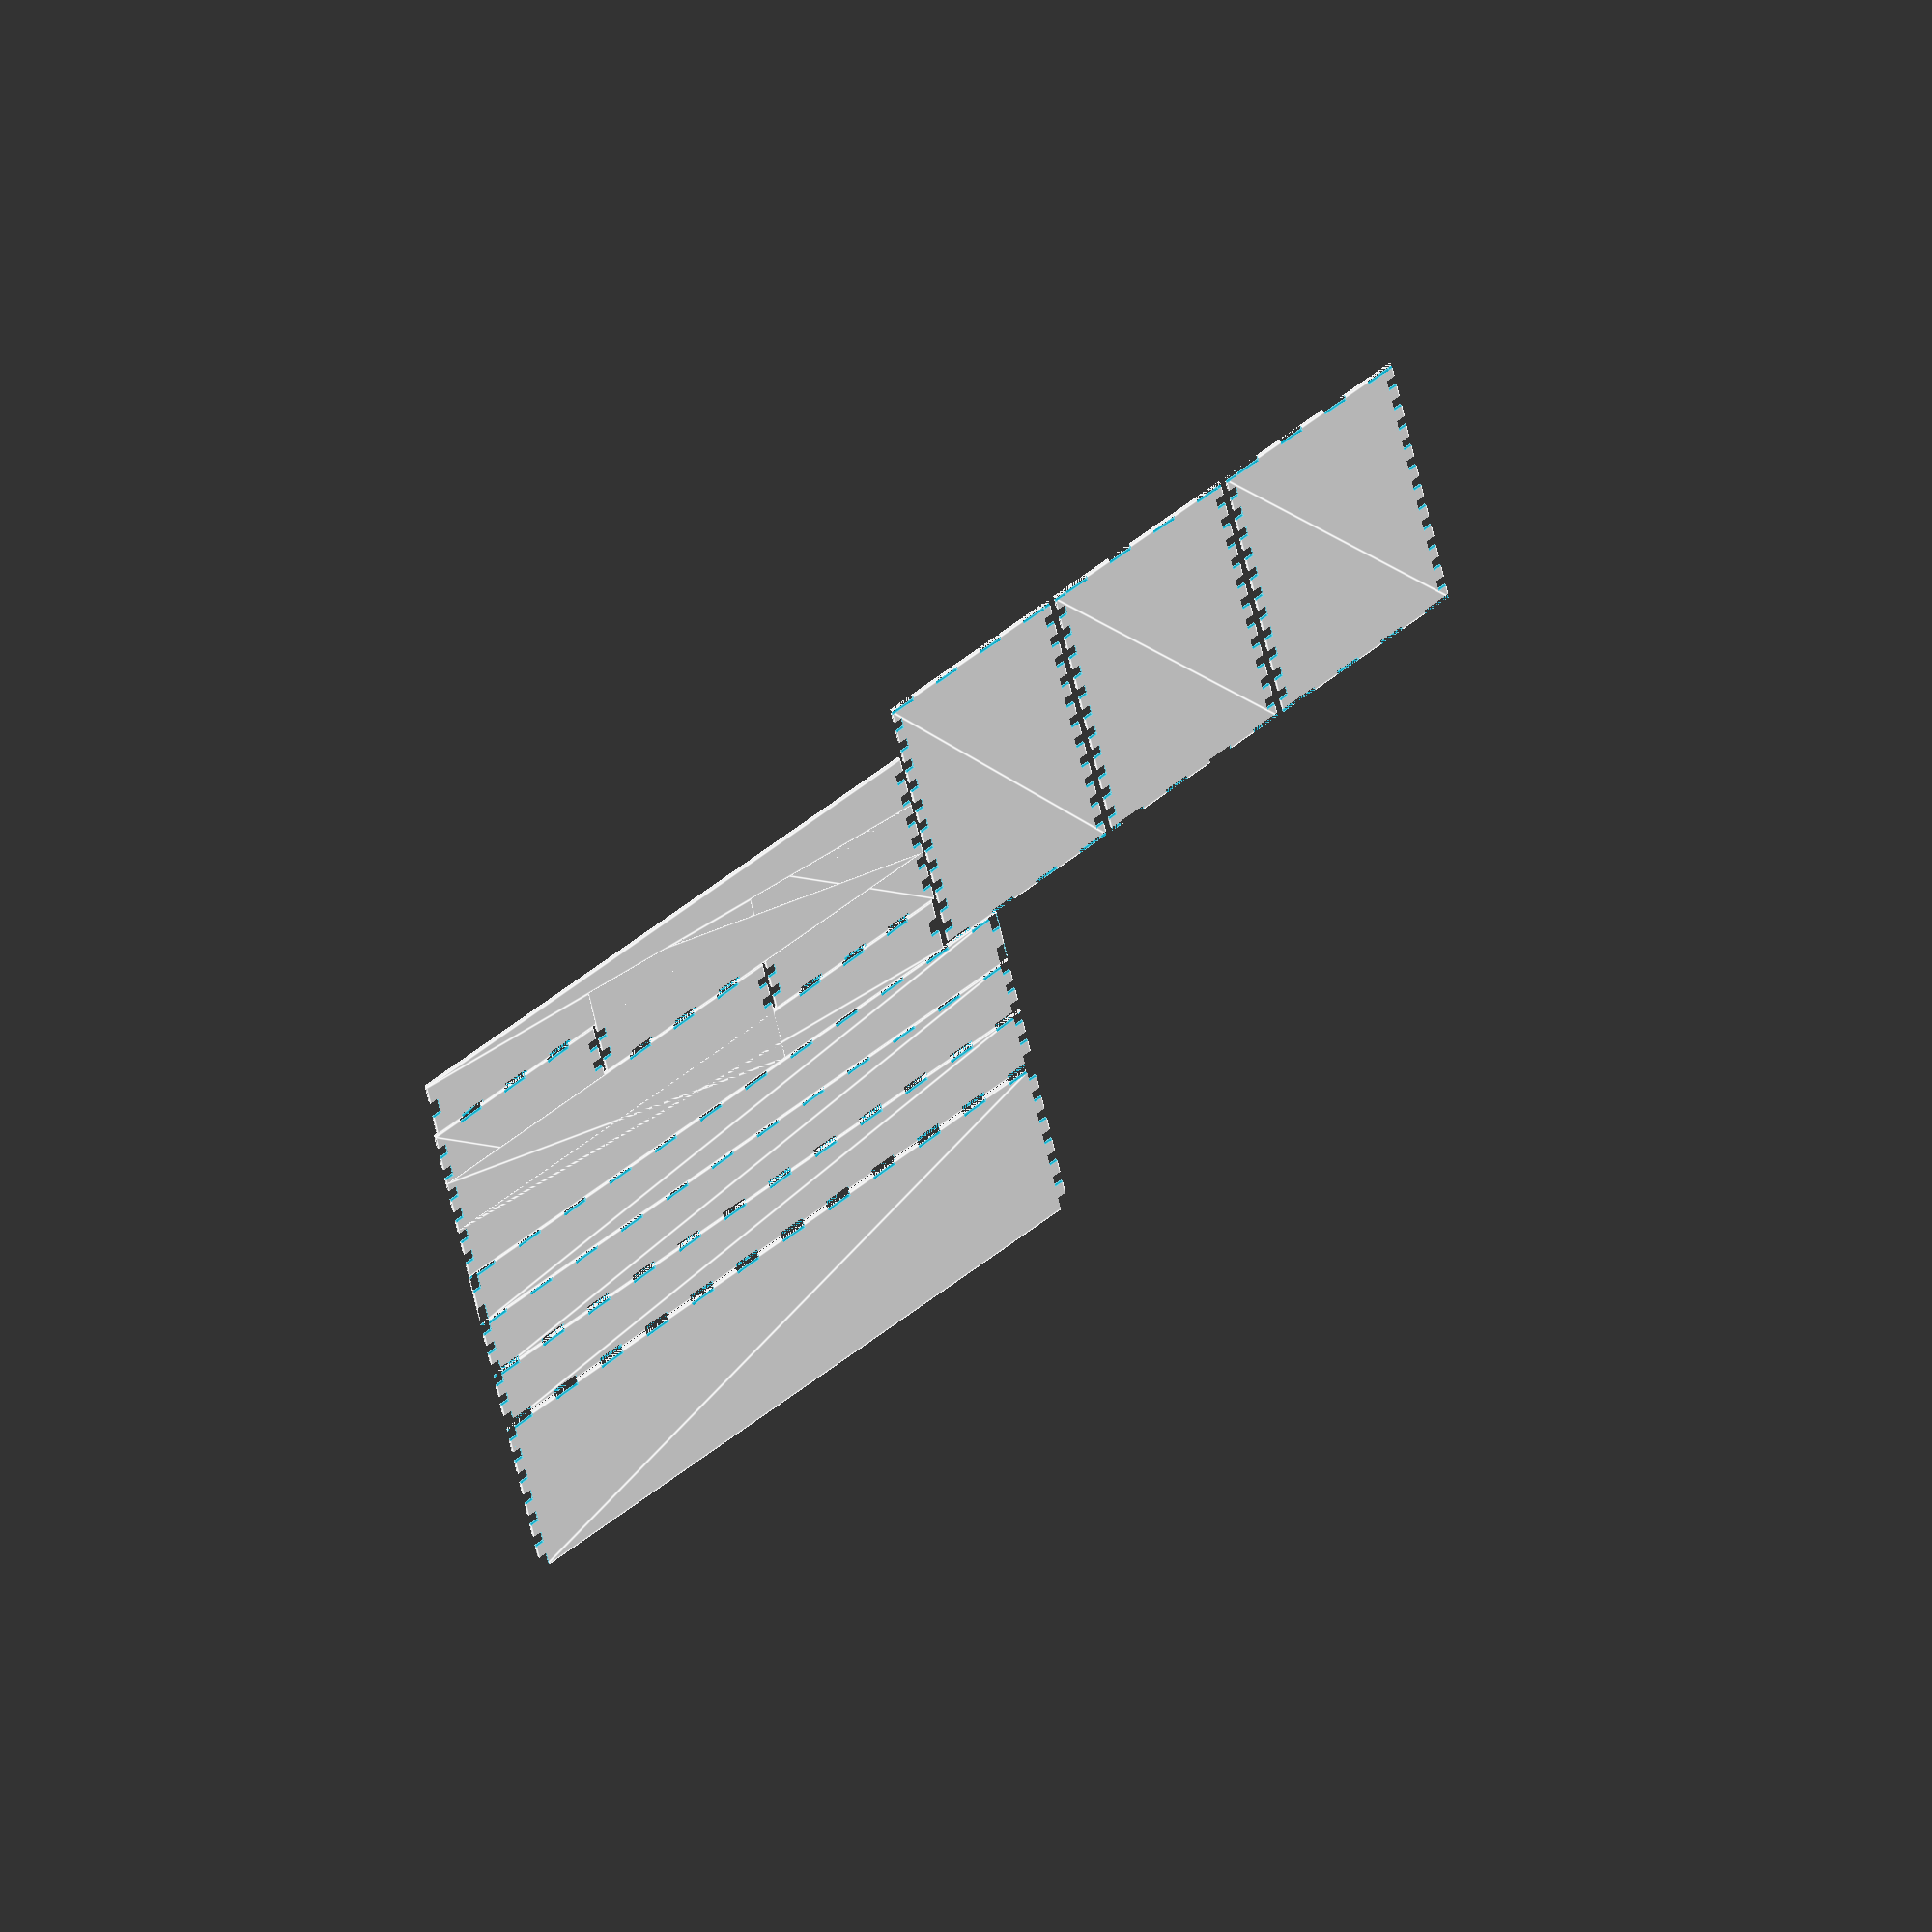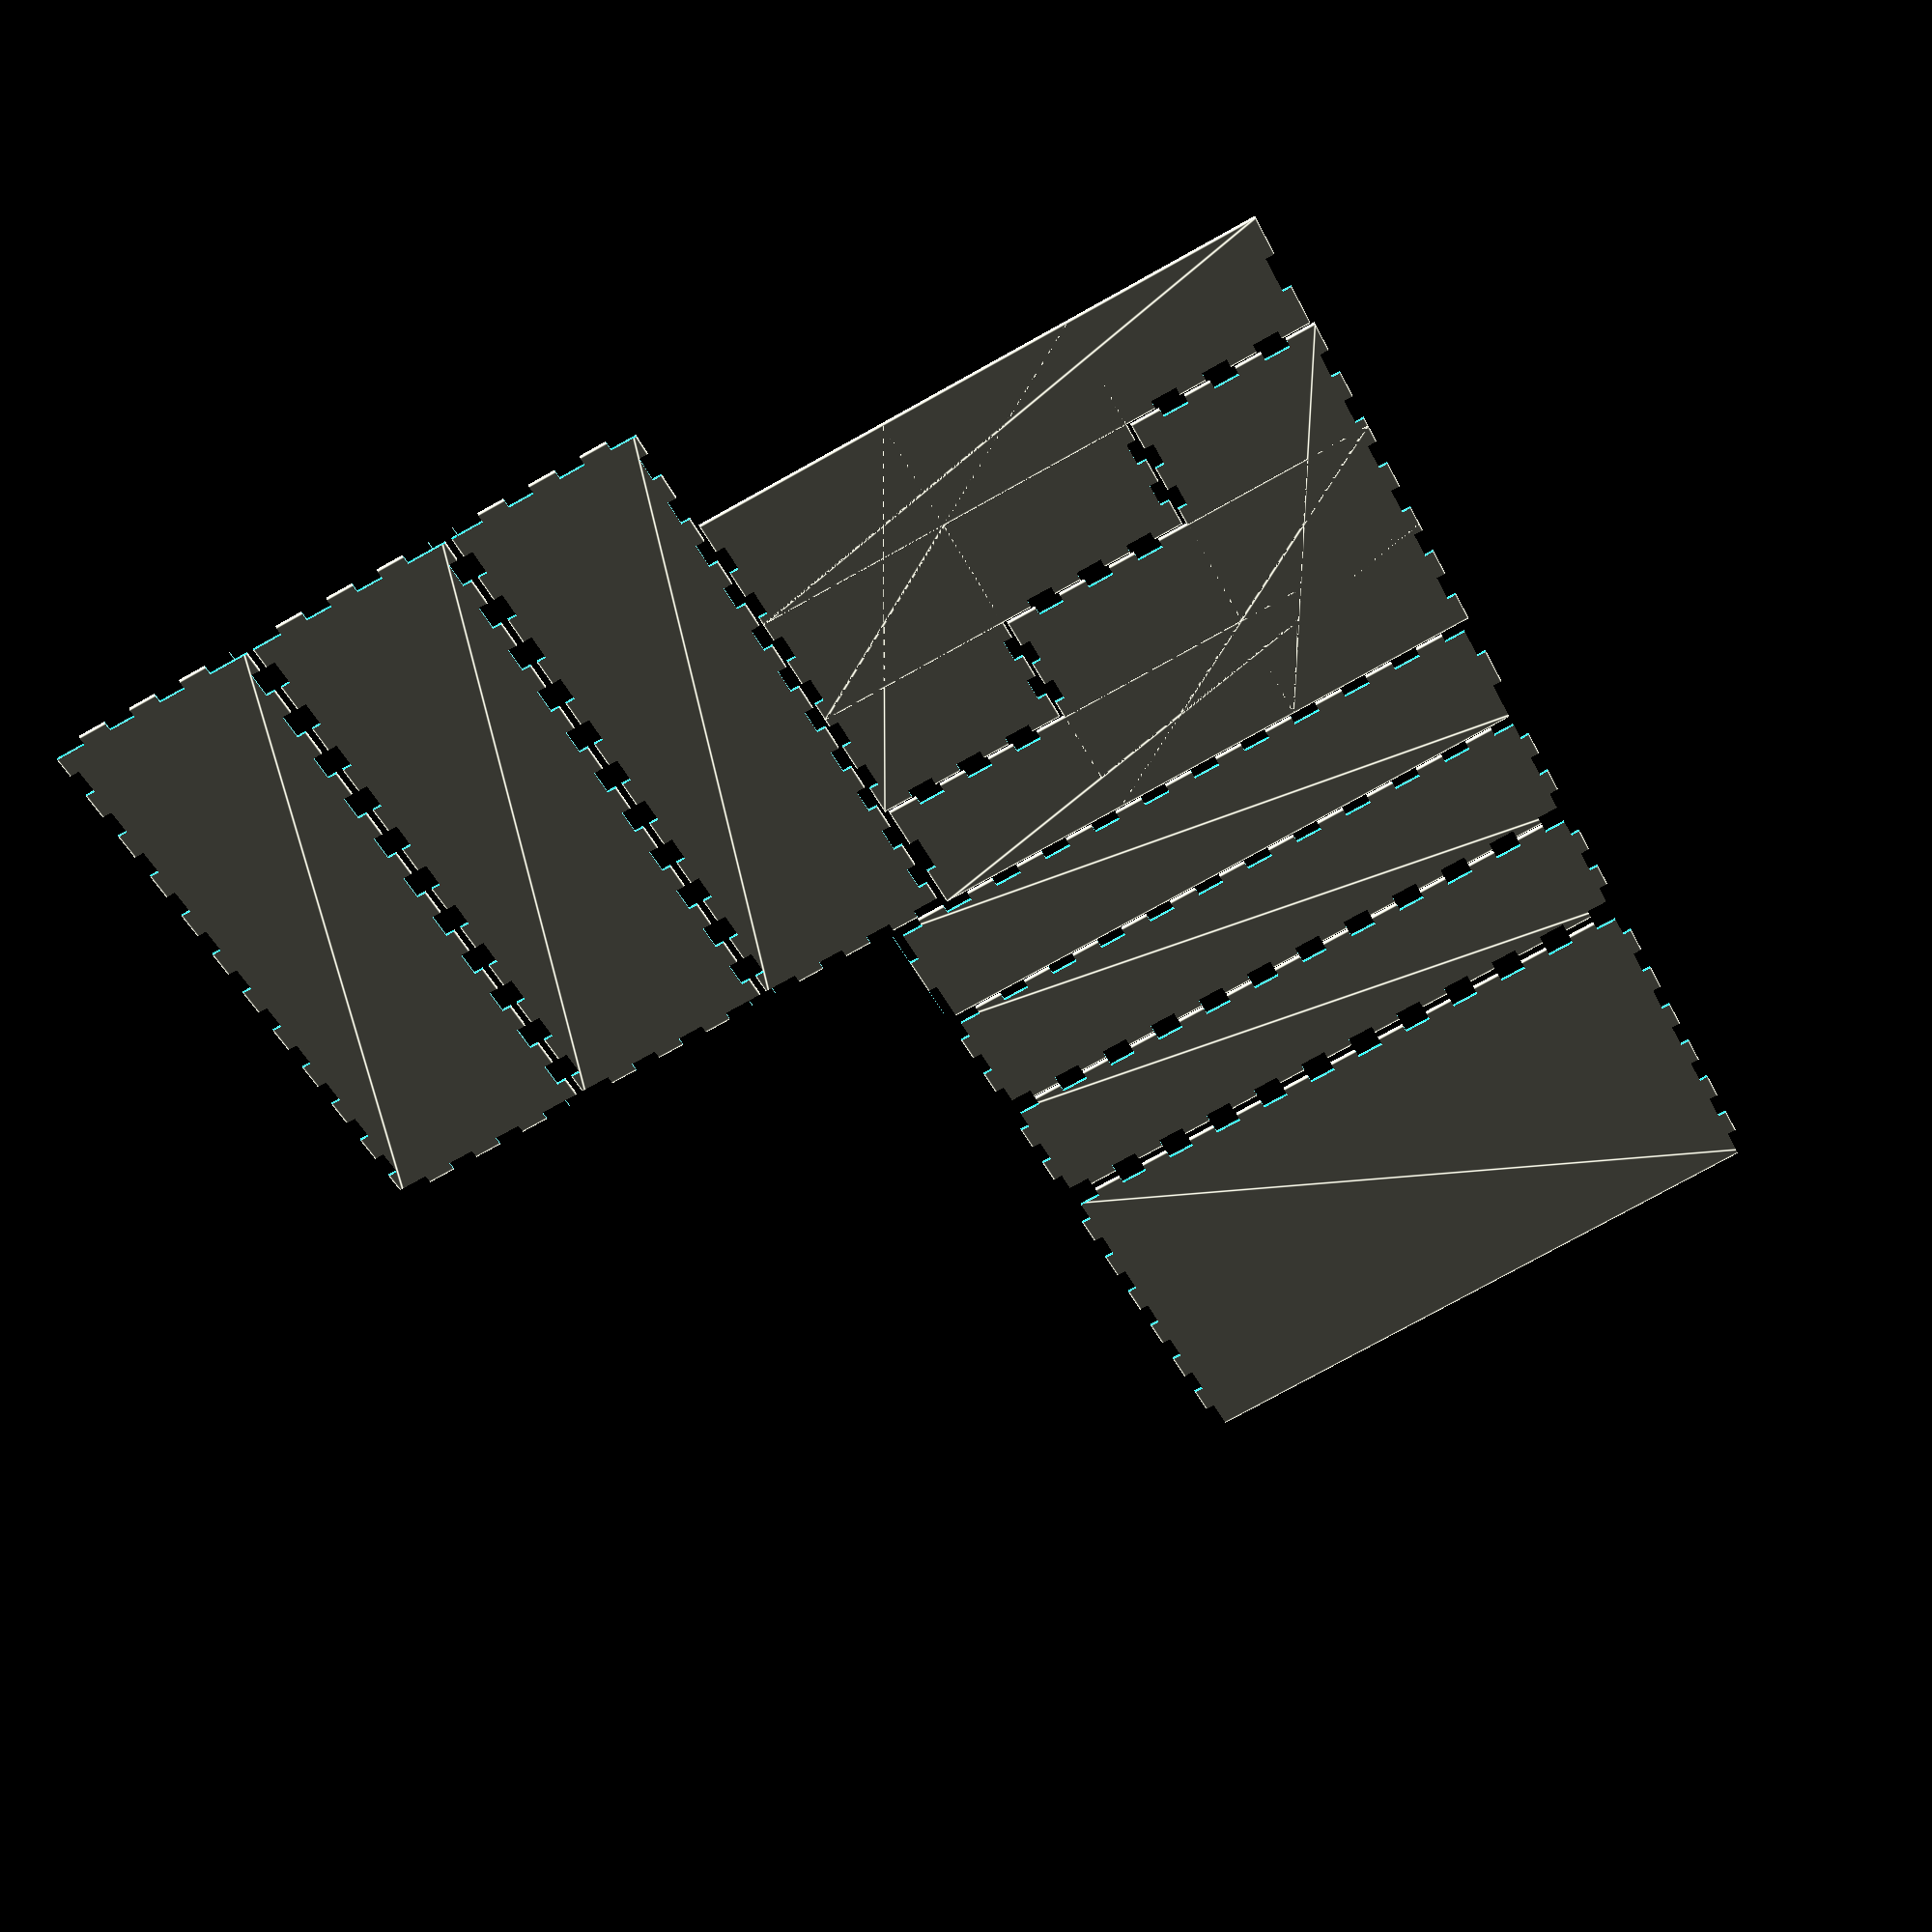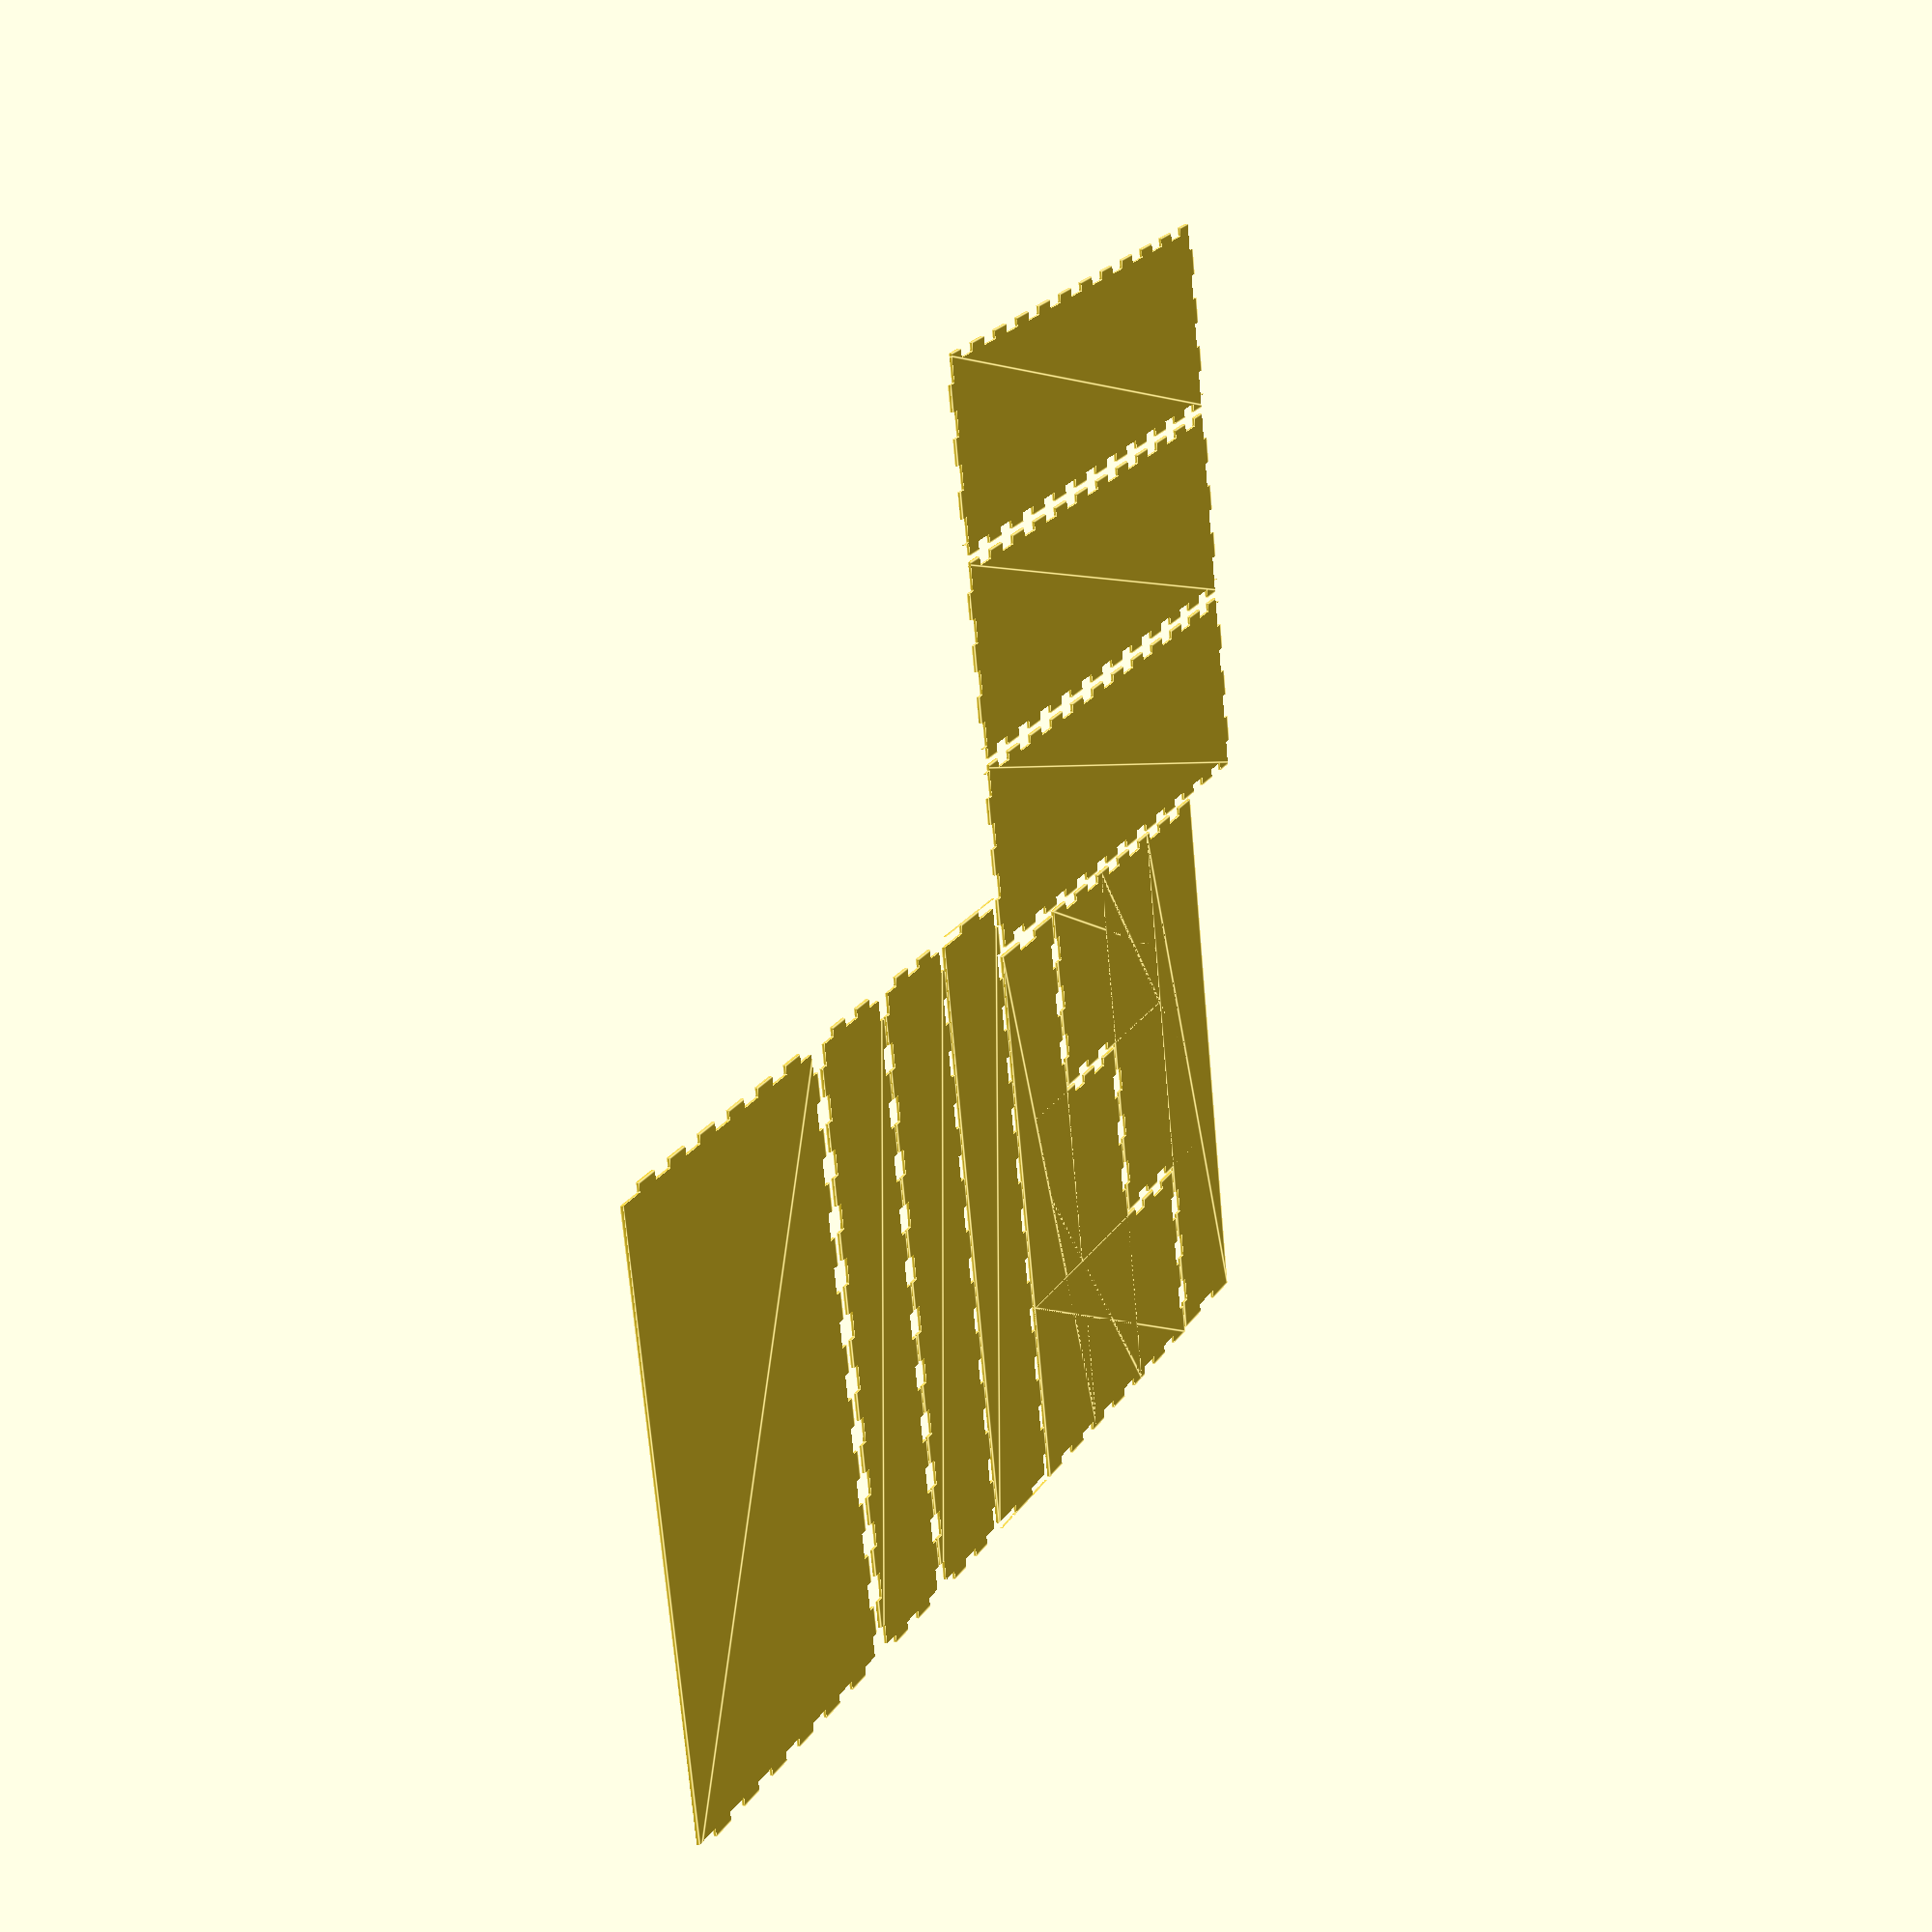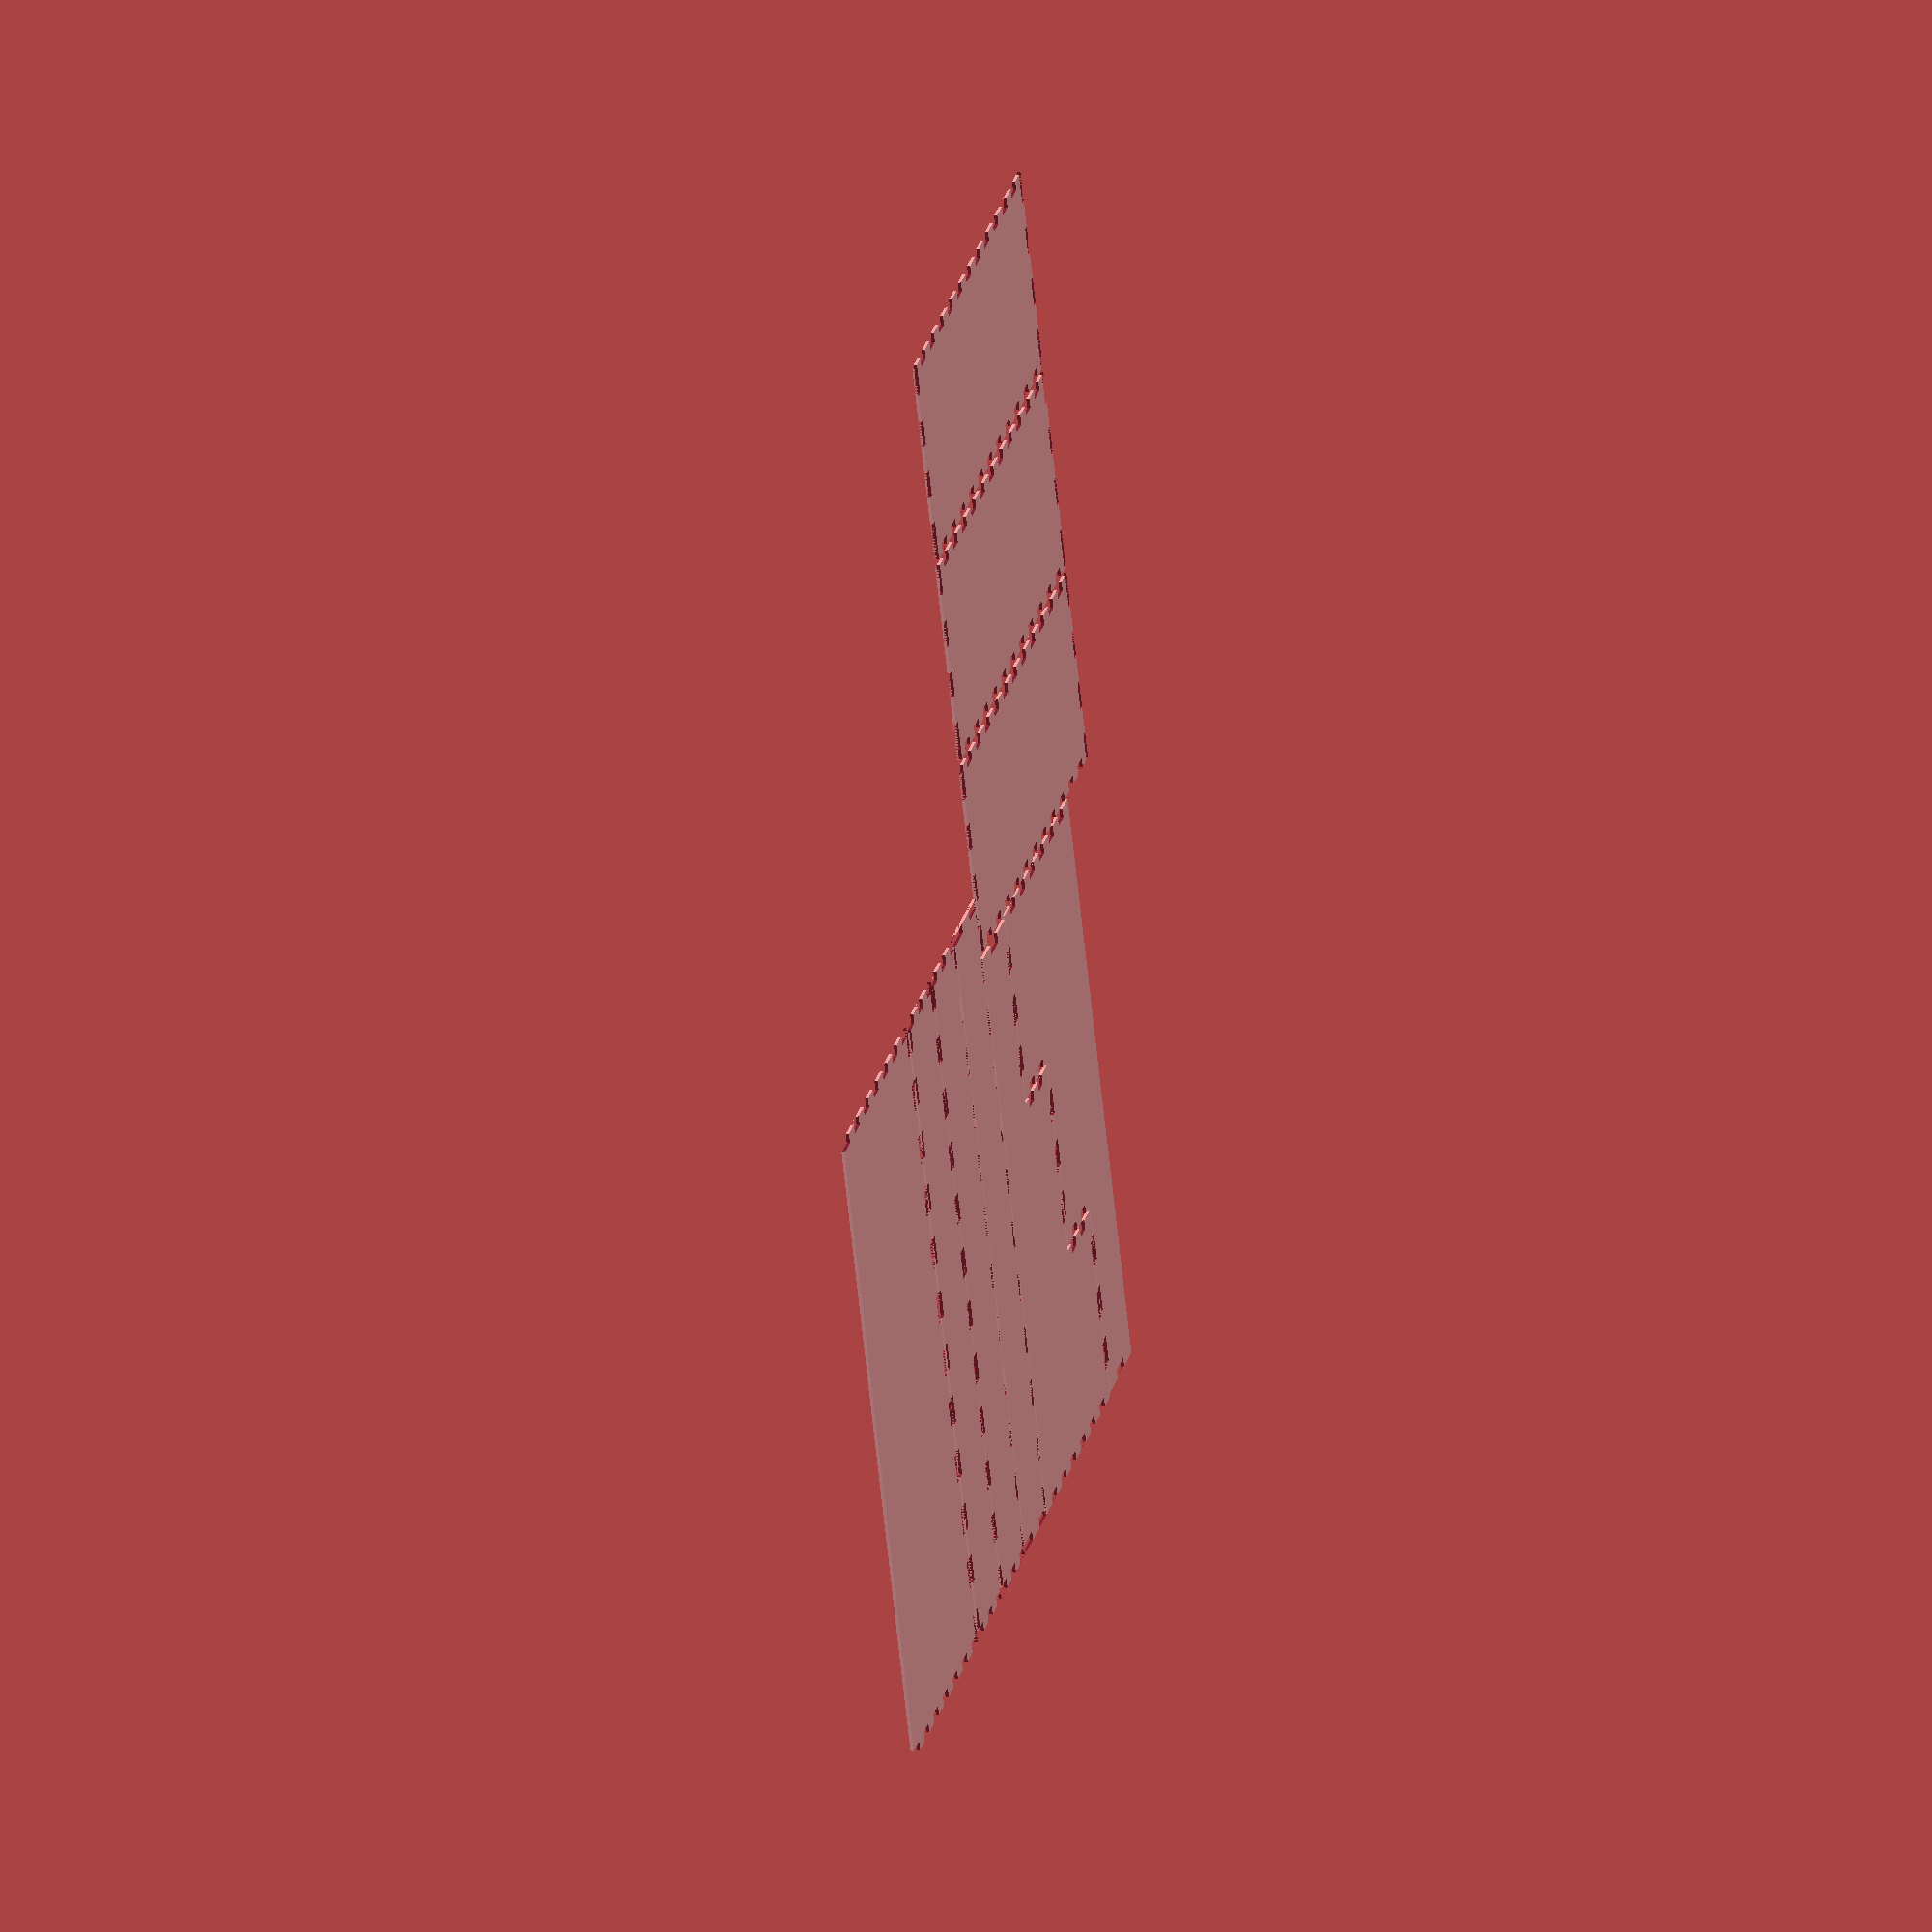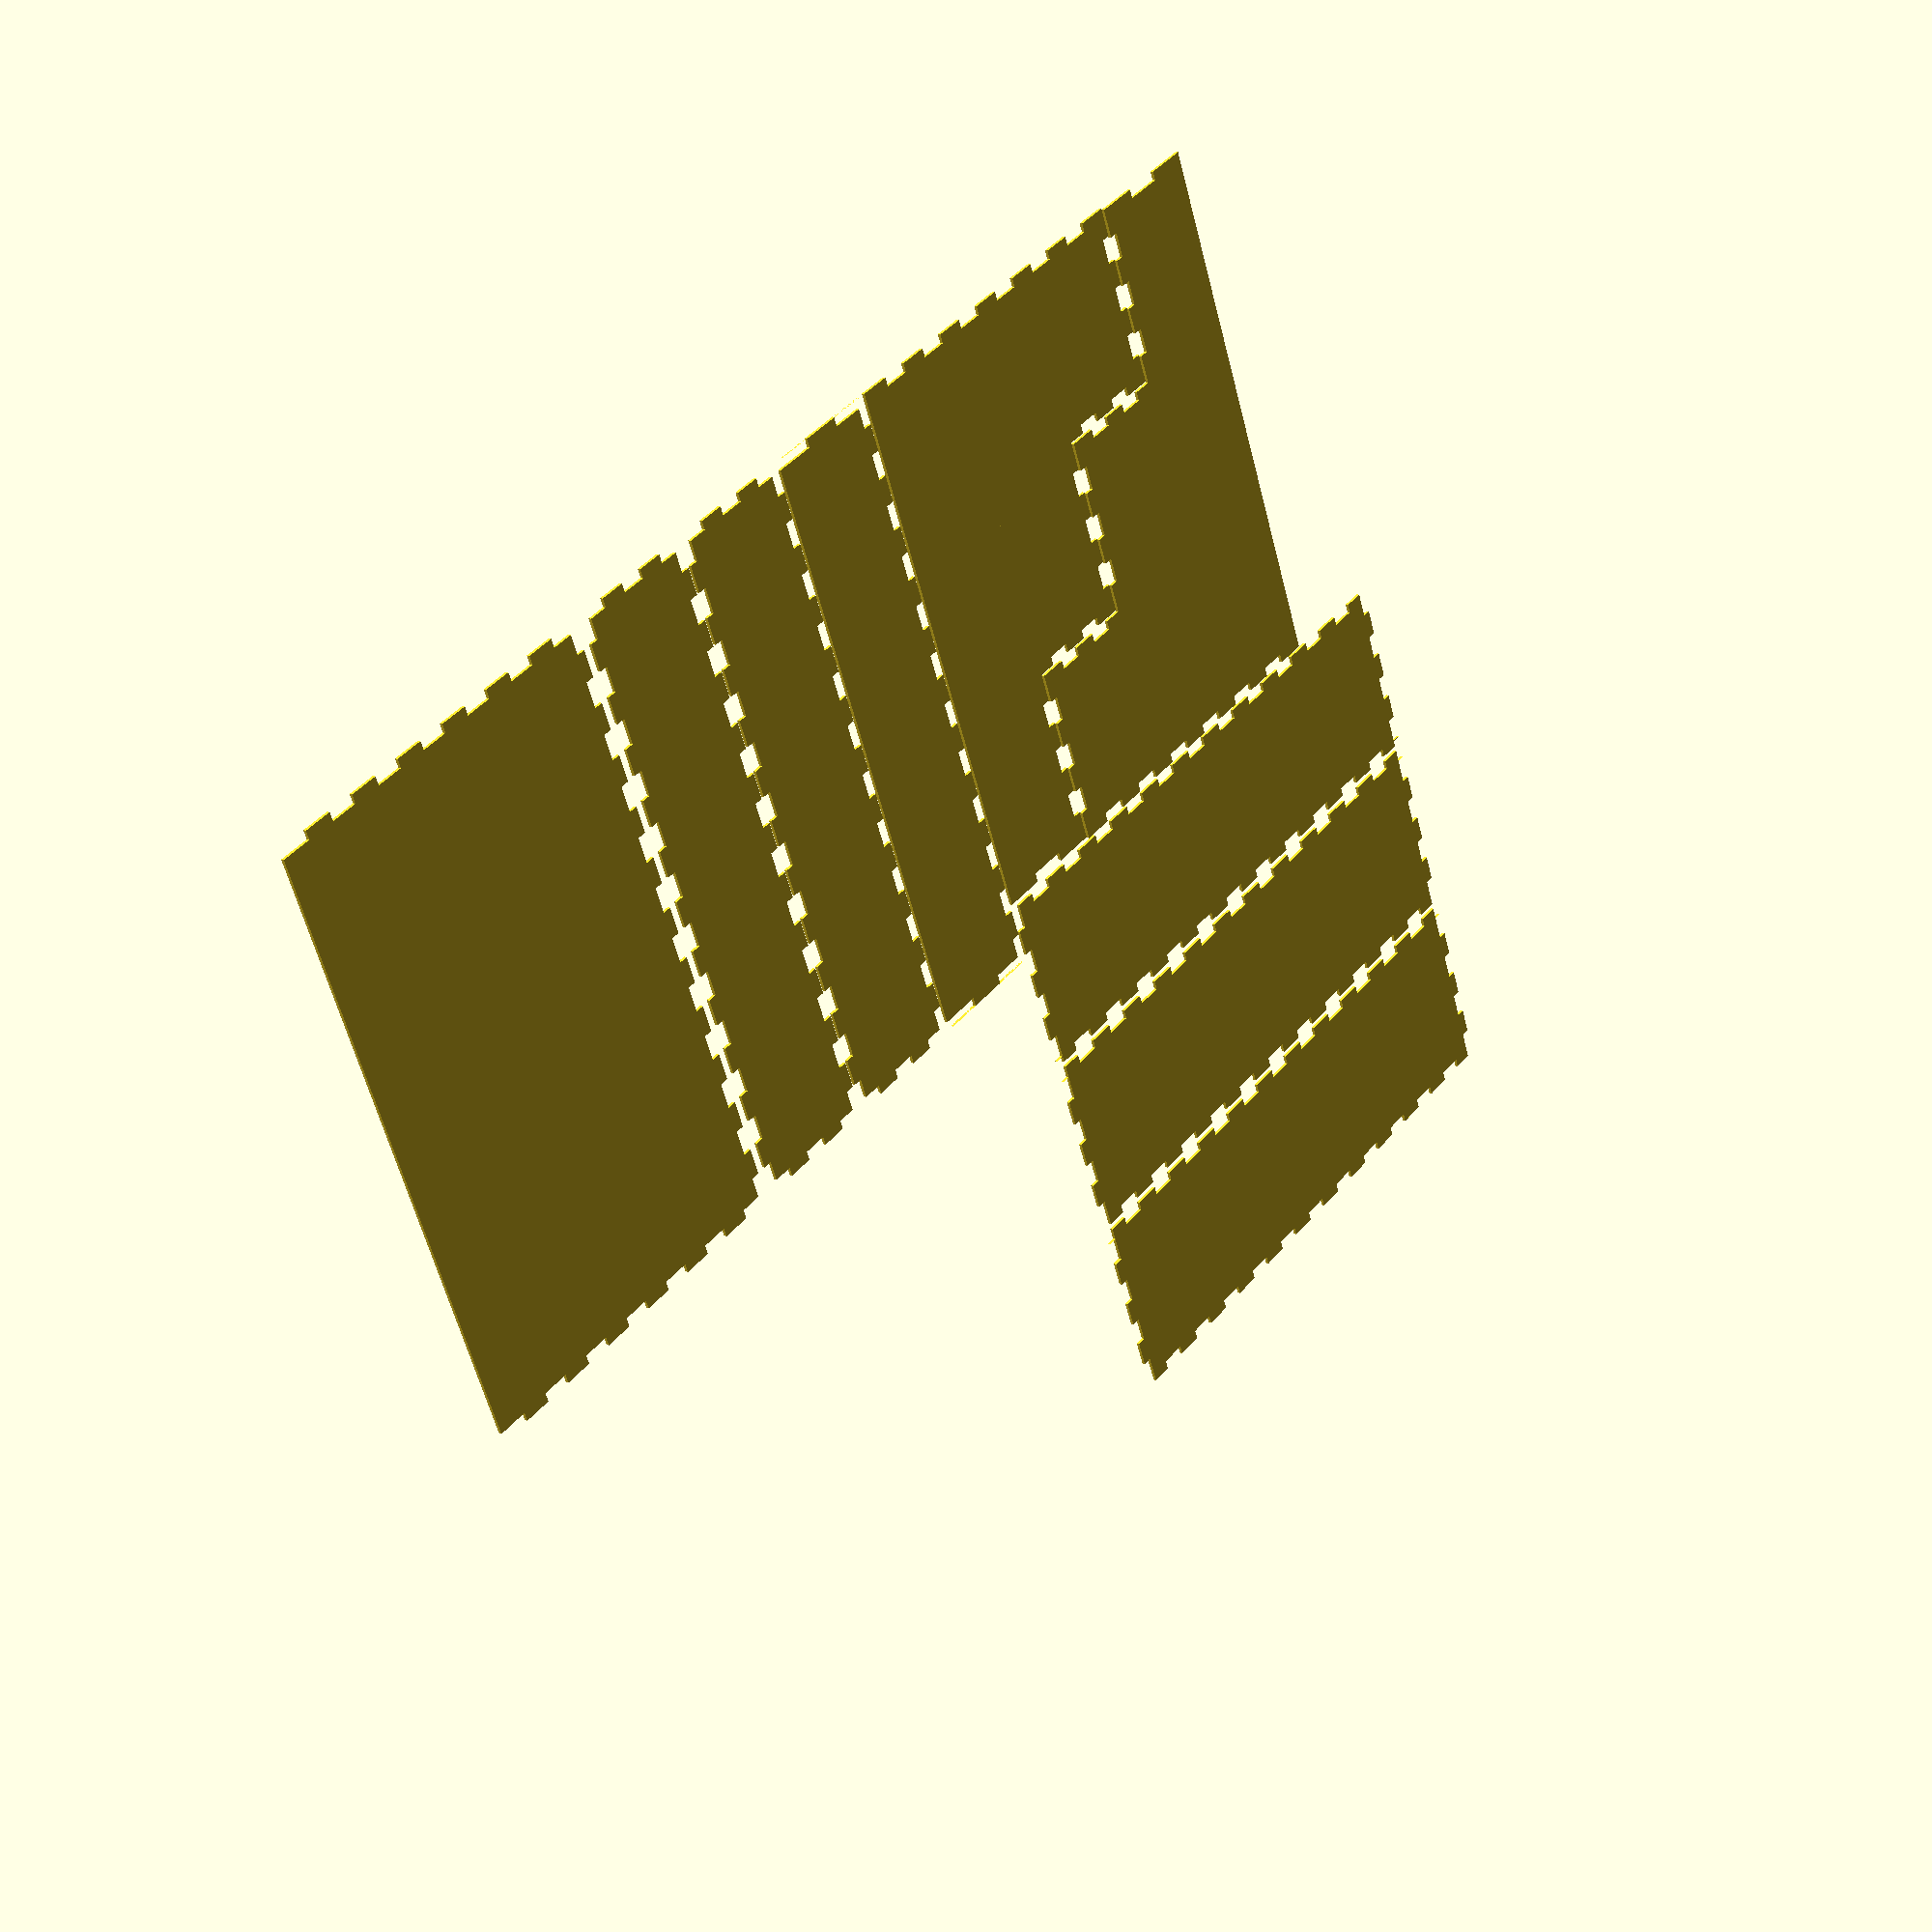
<openscad>
part="all";
kerf=0.1;
thick=3;
shelves=3;
shelfdepth=60;
shelfheight=40;
totalwidth=200;

bottom=0;

fingerspace=1;
fingerwidth=8;

/* [Hidden] */
b_width=(shelfdepth*shelves)-fingerspace*2;
b_fingers=round_odd(b_width/fingerwidth);
b_fingerwidth=b_width/b_fingers;

l_height=(shelfheight*shelves)-fingerspace*2;
l_fingers=round_odd(l_height/fingerwidth);
l_fingerwidth=l_height/l_fingers;

d_width=shelfdepth-fingerspace*2;
d_fingers=round_odd(d_width/fingerwidth);
d_fingerwidth=d_width/d_fingers;

s_height=shelfheight-fingerspace*2;
s_fingers = round_odd(s_height/fingerwidth);
s_fingerwidth=s_height/s_fingers;

s2_height=(shelfheight+thick)-(fingerspace*2);
s2_fingers = round_odd(s2_height/fingerwidth);
s2_fingerwidth=s2_height/s2_fingers;

  t_width=totalwidth-fingerspace*2;
  t_fingers=round_odd(t_width/fingerwidth);
  t_fingerwidth=t_width/t_fingers;

echo(str("Bottom: ",b_width,":",b_fingers,"@",b_fingerwidth,
  " Left: ",l_height,":",l_fingers,"@",l_fingerwidth,
  " Deep: ",d_width,":",d_fingers,"@",d_fingerwidth,
  " Shelves: ",s_height,":",s_fingers,"@",s_fingerwidth,
  " ",s2_height,":",s2_fingers,"@",s2_fingerwidth));;

if(part=="3d")
{
  for(y=[0,totalwidth-thick]) translate([0,y]) color("blue") rotate([90,0]) linear_extrude(thick) side();
  color("green") translate([thick-kerf*2,-thick]) rotate([0,-90]) linear_extrude(thick) back();
  if(bottom)
    color("purple") translate([0,-thick]) linear_extrude(thick) bottom();
  for(shelf=[1:shelves]) translate([shelfdepth*(shelves-shelf+1),-thick,(shelf-1)*shelfheight]) {
    if(shelf==1)
      color("red") rotate([0,-90]) linear_extrude(thick) front();
    else
      translate([0,0,-thick]) color("yellow") rotate([0,-90]) linear_extrude(thick) front2();
    translate([-shelfdepth,0,shelfheight-thick]) linear_extrude(thick) if(shelf==shelves) { shelftop(); } else { shelftop2(); }
  }
} else {
  if(part=="sides"||part=="all")
  {
    for(m=[0,1]) translate(m?[1+shelfdepth*shelves,shelfheight*(1+shelves)+1]:[]) rotate([0,0,m*180]) side();
  }
  if(part=="bottom"||(bottom&&part=="all"))
    translate([1,shelfheight*(1+shelves)+2]) bottom();
  if(part=="back"||part=="all")
    translate([0,((shelfheight+thick+1)*-1*shelves)]) rotate([0,0,-90]) back();
  if(part=="all"||part=="top1")
    translate([shelfdepth*(shelves)+2,0]) shelftop();
  if(part=="all"||part=="top2")
  {
    for(s=[2:shelves])
      translate([shelfdepth*(shelves+(s-1))+(thick+2)*(s)-3,0]) shelftop2();
  }
  if(part=="all"||part=="front1")
    translate([0,-1]) rotate([0,0,-90]) front();
  if(part=="all"||part=="front2")
  {
    rotate([0,0,-90]) {
      for(shelf=[2:shelves])
      translate([shelfheight*(shelf-1)+max(0,(thick*(shelf-2)))+shelf,0]) front2();
    }
  }
}

module shelftop() {
  difference() {
    square([shelfdepth,totalwidth]);
    mirrory(totalwidth) {
      translate([-.01,-.01]) square([fingerspace+.02,thick-kerf]);
      translate([d_width,-.01]) square([fingerspace+20,thick-kerf]);
      for(dx=[0:d_fingerwidth*2:d_width])
        translate([dx+kerf,-.01]) square([d_fingerwidth-kerf*2+.02,thick-kerf+.01]);
    }
    mirrorx(shelfdepth) {
    translate([-.01,fingerspace])
      for(tx=[t_fingerwidth:t_fingerwidth*2:t_width-t_fingerwidth])
        translate([0,tx+kerf]) square([thick-kerf,t_fingerwidth-kerf*2]);
    }
  }
}
module shelftop2() {
  translate([-thick,0]) difference() {
    square([shelfdepth+thick,totalwidth]);
    mirrory(totalwidth) {
      translate([-.01,-.01]) square([fingerspace+thick+.02,thick-kerf]);
      translate([d_width,-.01]) square([fingerspace+20,thick-kerf]);
      translate([fingerspace+thick,0]) for(dx=[0:d_fingerwidth*2:d_width])
        translate([dx+kerf,-.01]) square([d_fingerwidth-kerf*2+.02,thick-kerf+.01]);
    }
    mirrorx(shelfdepth+thick) {
    translate([-.01,fingerspace])
      for(tx=[t_fingerwidth:t_fingerwidth*2:t_width-t_fingerwidth])
        translate([0,tx+kerf]) square([thick-kerf,t_fingerwidth-kerf*2]);
    }
  }
}
module front()
{

  difference() {
    square([shelfheight,totalwidth]);
    
    mirrory(totalwidth) {
      translate([-.01,-.01]) square([fingerspace+.02,thick-kerf]);
      translate([s_height,-.01]) square([fingerspace+20,thick-kerf]);
      translate([fingerspace,0]) for(sy=[0:s_fingerwidth*2:s_height])
          translate([sy,0]) square([s_fingerwidth-kerf*2,thick-kerf]);
    }
    translate([shelfheight/2,0]) for(m=bottom?[0,1]:[0]) mirror([m,0]) translate([shelfheight/-2,0])
    translate([-.01,fingerspace])
      for(tx=[0:t_fingerwidth*2:t_width])
        translate([0,tx+kerf]) square([thick-kerf,t_fingerwidth-kerf*2]);
  }
}
module front2()
{

  difference() {
    square([shelfheight+thick,totalwidth]);
    
    mirrory(totalwidth) {
      translate([-.01,-.01]) square([fingerspace+.02,thick-kerf]);
      translate([s2_height,-.01]) square([fingerspace+20,thick-kerf]);
      translate([fingerspace,-.01]) for(sy=[0:s2_fingerwidth*2:s2_height])
          translate([sy,0]) square([s2_fingerwidth-kerf*2,thick-kerf]);
    }
    mirrorx(shelfheight+thick)
    translate([-.01,fingerspace])
      for(tx=[0:t_fingerwidth*2:t_width])
        translate([0,tx+kerf]) square([thick-kerf,t_fingerwidth-kerf*2]);
  }
}
module bottom()
{
  t_width=totalwidth-fingerspace*2;
  t_fingers=round_odd(t_width/fingerwidth);
  t_fingerwidth=t_width/t_fingers;
  b_width=(shelfdepth*shelves)-fingerspace*2;
  b_fingers=round_odd(b_width/fingerwidth);
  b_fingerwidth=b_width/b_fingers;
  
  difference() {
    square([shelfdepth*shelves,totalwidth]);
    
    mirrorx(shelves*shelfdepth)
    translate([-.01,fingerspace])
      for(tx=[t_fingerwidth:t_fingerwidth*2:t_width-t_fingerwidth])
        translate([0,tx+kerf]) square([thick-kerf+.02,t_fingerwidth-kerf*2]);
    mirrory(totalwidth) {
    translate([-.01,-.01]) square([fingerspace+.4,thick-kerf]);
    translate([b_width,-.01]) square([fingerspace+20,thick-kerf]);
    translate([fingerspace,0])
      for(bx=[0:b_fingerwidth*2:b_width])
        translate([bx+kerf,-.01]) square([b_fingerwidth-kerf*2,thick-kerf+.02]);
    }
  }
}
module back() {
  
  difference() {
    square([shelves*shelfheight,totalwidth]);
    
    translate([0,totalwidth/2]) for(m=[0,1]) mirror([0,m]) translate([0,totalwidth/-2]) {
      translate([-.01,-.01]) square([fingerspace+.02+kerf,thick-kerf]);
      translate([l_height,-.01]) square([fingerspace+20+kerf,thick-kerf]);
      translate([fingerspace,0]) 
      for(ly=[0:l_fingerwidth*2:l_height])
      translate([ly+kerf,-.01]) square([l_fingerwidth-kerf*2,thick-kerf]);
    }
    
    mirrorxif(shelves*shelfheight,bottom==1)
    translate([-.01,fingerspace])
      for(tx=[0:t_fingerwidth*2:t_width])
        translate([0,tx+kerf]) square([thick-kerf,t_fingerwidth-kerf*2]);
  }
}
module side() {


difference() {
  union() {
    for(shelf=[1:shelves])
      square([shelfdepth*shelf,shelfheight*(shelves-shelf+1)]);
  }
  translate([fingerspace,0]) {
    if(bottom) for(bx=[b_fingerwidth:b_fingerwidth*2:b_width-b_fingerwidth])
      translate([bx+kerf,-.01]) square([b_fingerwidth-kerf*2,thick-kerf]);
    for(shelf=[1:shelves])
    {
      translate([(shelf-1)*shelfdepth,shelfheight*(shelves-shelf+1)-thick+kerf])
      for(dx=[d_fingerwidth:d_fingerwidth*2:d_width-d_fingerwidth])
        translate([dx+kerf,0]) square([d_fingerwidth-kerf*2,thick-kerf+.01]);
    }
  }
  translate([0,fingerspace]) {
    for(ly=[l_fingerwidth:l_fingerwidth*2:l_height-l_fingerwidth])
    translate([-.01,ly+kerf]) square([thick-kerf,l_fingerwidth-kerf*2]);
    for(shelf=[1:shelves])
    {
      translate([shelf*shelfdepth-thick+kerf,(shelfheight*(shelves-shelf))])
      if(shelf==shelves)
      {
        for(sy=[s_fingerwidth:s_fingerwidth*2:s_height-s_fingerwidth])
          translate([-.01,sy]) square([thick-kerf+.02,s_fingerwidth-kerf*2]);
      } else {
        for(sy=[s2_fingerwidth:s2_fingerwidth*2:s2_height-s2_fingerwidth])
          translate([-.01,sy-thick]) square([thick-kerf+.02,s2_fingerwidth-kerf*2]);
      }
    }
  }
  
}
}

module mirrorxif(off,case) {
  translate([off/2,0]) for(m=case?[0,1]:[0]) mirror([m,0]) translate([off/-2,0]) children();
}
module mirrorx(off) {
  translate([off/2,0]) for(m=[0,1]) mirror([m,0]) translate([off/-2,0]) children();
}
module mirrory(off) {
  translate([0,off/2]) for(m=[0,1]) mirror([0,m]) translate([0,off/-2]) children();
}
function round_odd(num,min=3) = max(min,floor(num)-(1-(floor(num)%2)));
</openscad>
<views>
elev=294.7 azim=353.8 roll=324.9 proj=o view=edges
elev=143.1 azim=206.2 roll=12.9 proj=p view=edges
elev=172.2 azim=102.3 roll=65.5 proj=p view=edges
elev=16.7 azim=304.0 roll=101.3 proj=o view=wireframe
elev=165.7 azim=247.6 roll=230.0 proj=p view=wireframe
</views>
